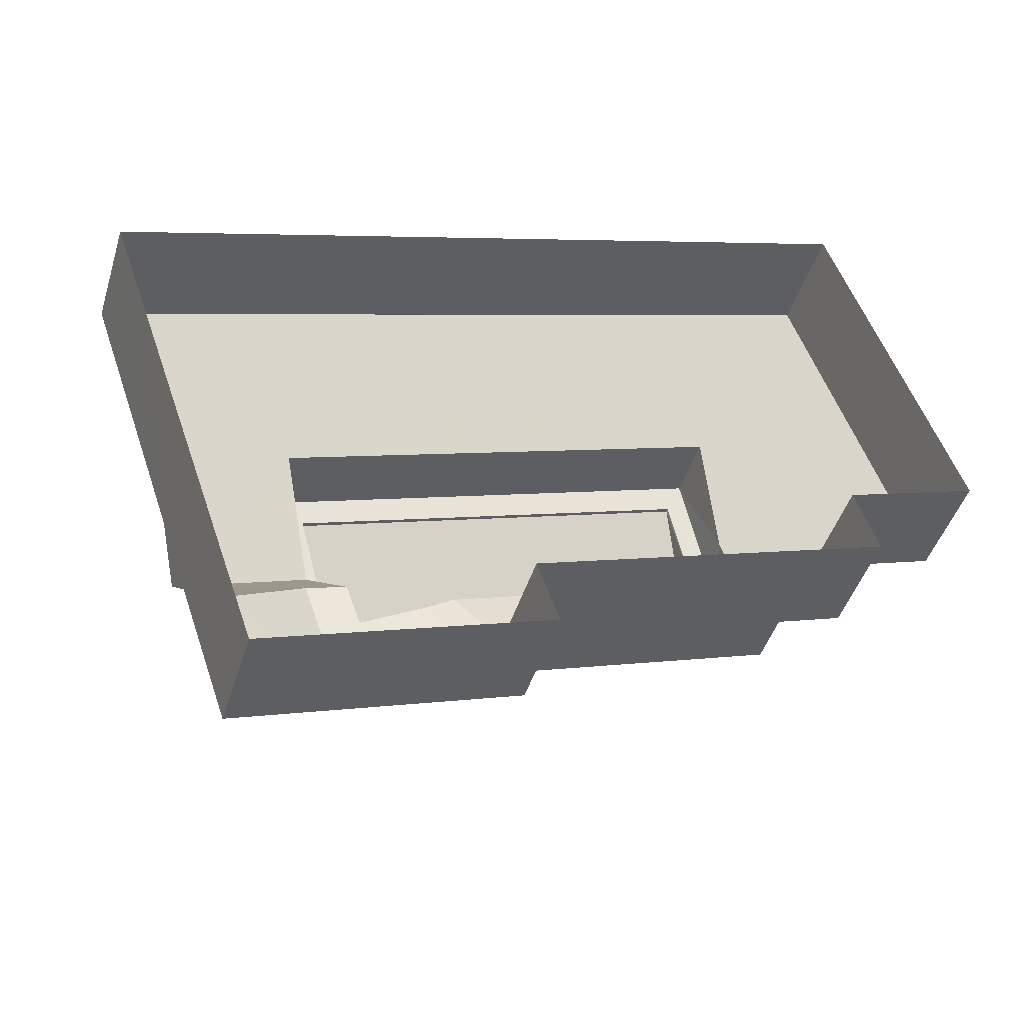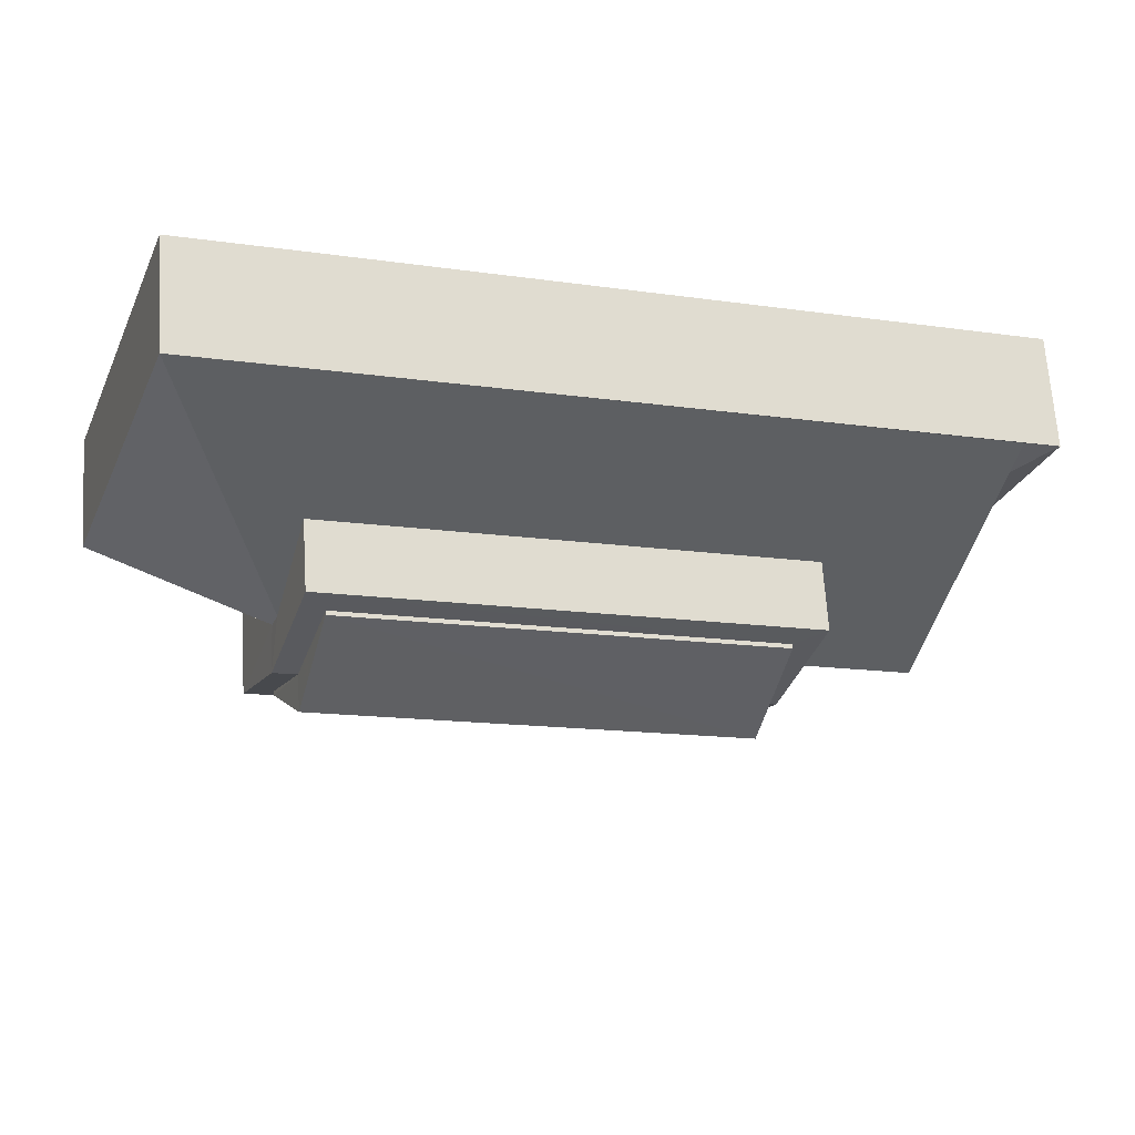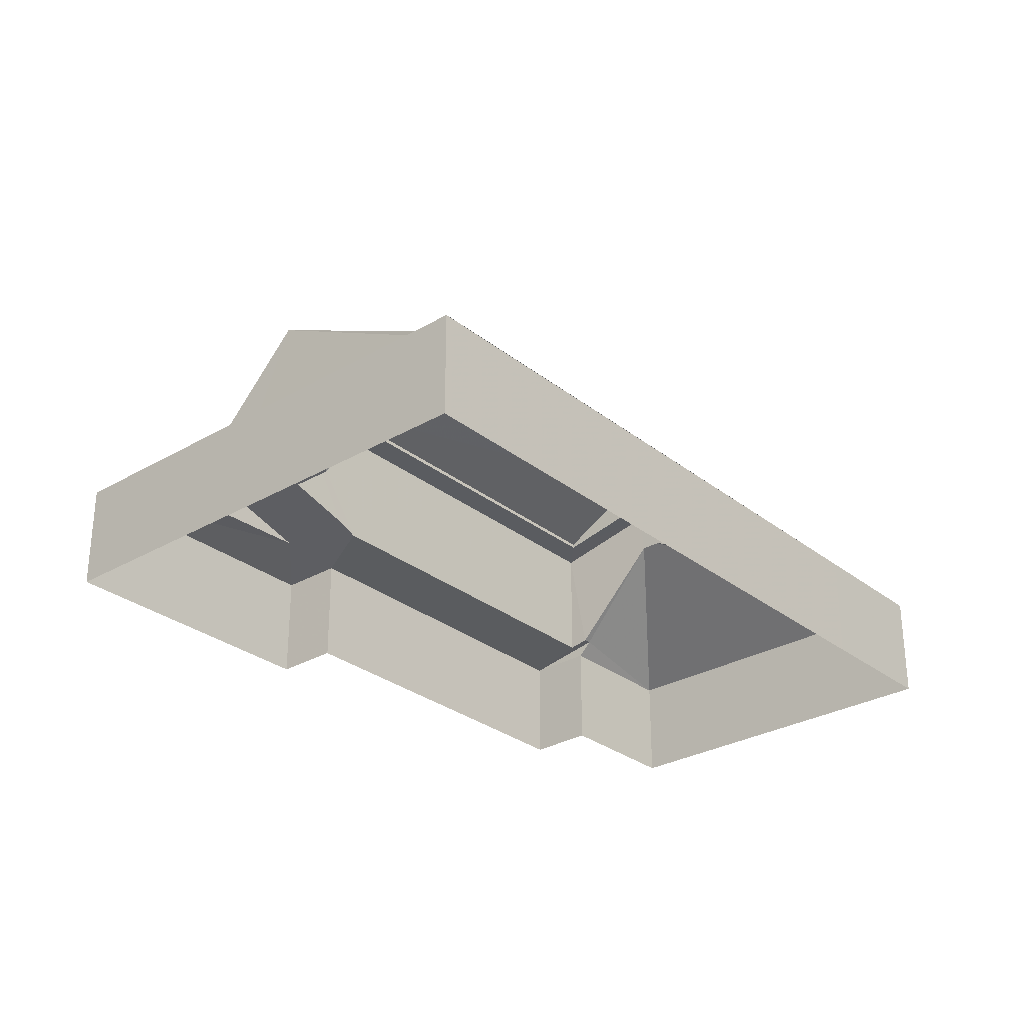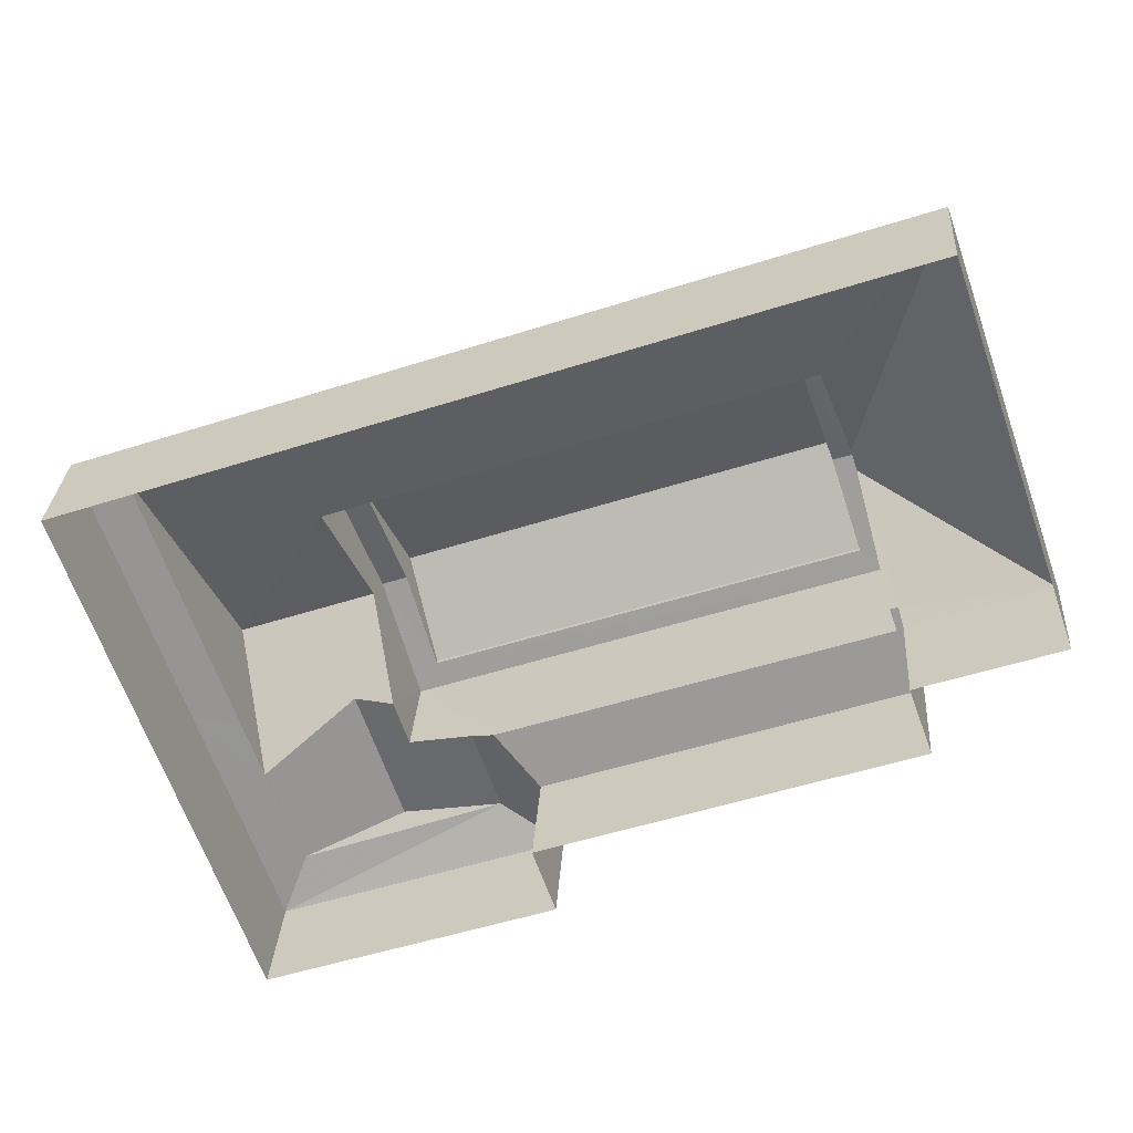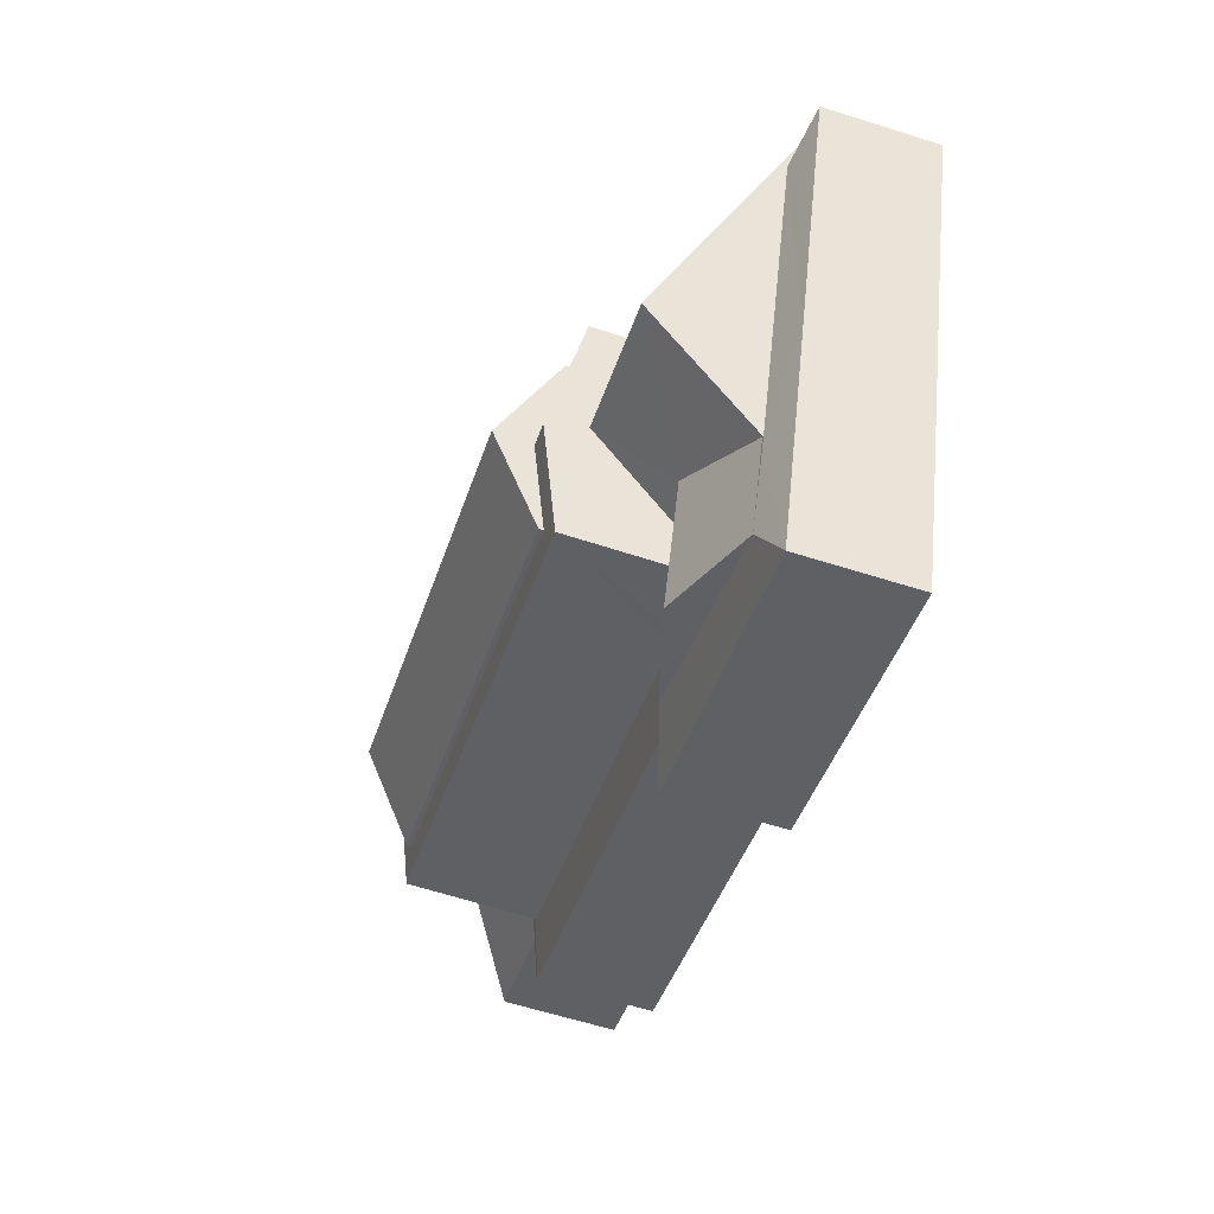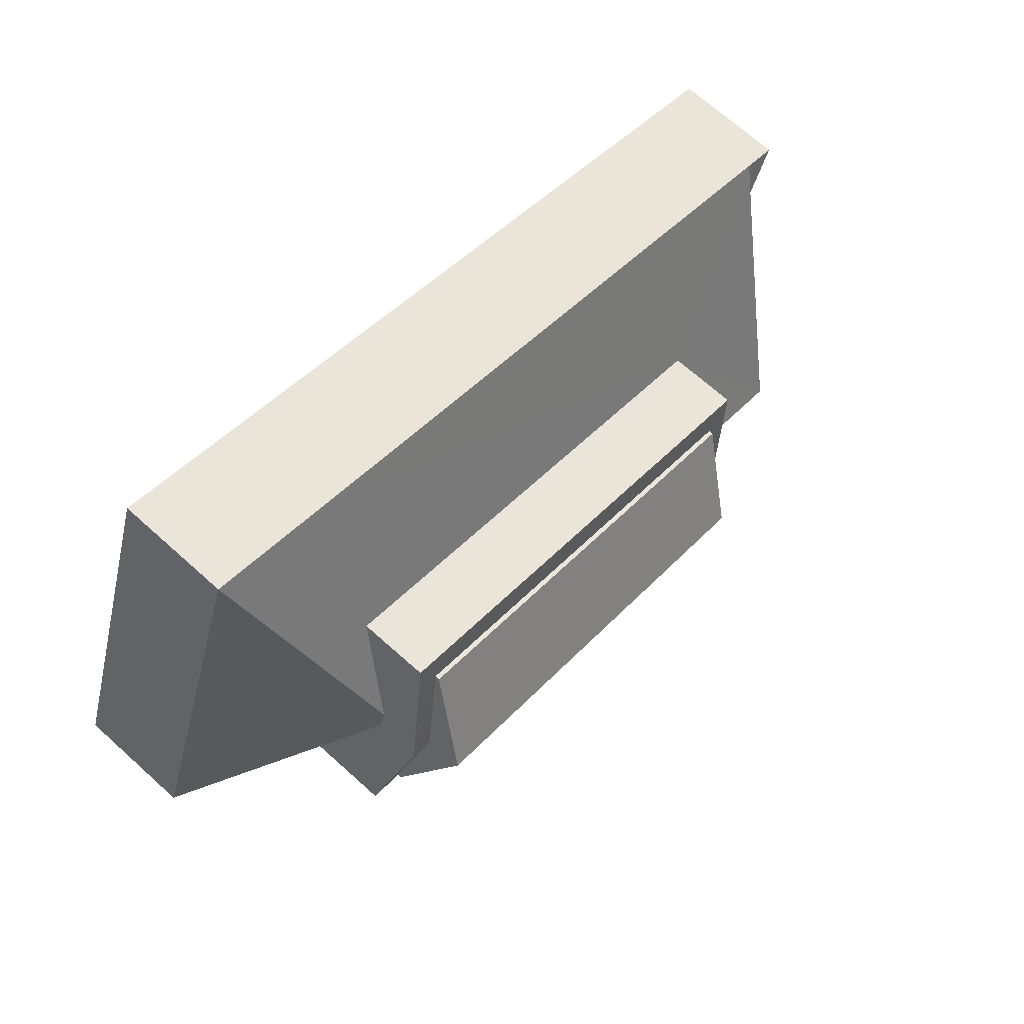
<metadata>
{"format":"obj","ext":"obj","renderer":"f3d","projection":"perspective","resolution":1024,"background":"white","views":[{"elev":-45.0,"azim":163.0,"up":"+Y"},{"elev":66.5,"azim":-3.6,"up":"+Y"},{"elev":-29.2,"azim":111.8,"up":"+Z"},{"elev":28.7,"azim":-176.4,"up":"+Y"},{"elev":-61.3,"azim":72.1,"up":"+Y"},{"elev":69.4,"azim":-48.0,"up":"+Y"}]}
</metadata>
<code>
v -2.196e+05 -1.246e+05 14.22
v -2.196e+05 -1.246e+05 14.22
v -2.196e+05 -1.246e+05 14.22
v -2.196e+05 -1.246e+05 14.22
v -2.196e+05 -1.246e+05 14.22
v -2.196e+05 -1.246e+05 14.22
v -2.196e+05 -1.246e+05 14.22
v -2.196e+05 -1.246e+05 14.22
v -2.196e+05 -1.246e+05 14.22
v -2.196e+05 -1.246e+05 20.47
v -2.196e+05 -1.246e+05 20.6
v -2.196e+05 -1.246e+05 21.08
v -2.196e+05 -1.246e+05 20.6
v -2.196e+05 -1.246e+05 21.08
v -2.196e+05 -1.246e+05 21.08
v -2.196e+05 -1.246e+05 20.47
v -2.196e+05 -1.246e+05 21.08
v -2.196e+05 -1.246e+05 22.02
v -2.196e+05 -1.246e+05 20.71
v -2.196e+05 -1.246e+05 20.71
v -2.196e+05 -1.246e+05 22.02
v -2.196e+05 -1.246e+05 17.56
v -2.196e+05 -1.246e+05 17.32
v -2.196e+05 -1.246e+05 17.56
v -2.196e+05 -1.246e+05 17.04
v -2.196e+05 -1.246e+05 17.04
v -2.196e+05 -1.246e+05 18.31
v -2.196e+05 -1.246e+05 20.12
v -2.196e+05 -1.246e+05 18.04
v -2.196e+05 -1.246e+05 20.12
v -2.196e+05 -1.246e+05 17.38
v -2.196e+05 -1.246e+05 17.39
v -2.196e+05 -1.246e+05 17.04
v -2.196e+05 -1.246e+05 17.38
v -2.196e+05 -1.246e+05 17.04
v -2.196e+05 -1.246e+05 17.4
v -2.196e+05 -1.246e+05 20.71
v -2.196e+05 -1.246e+05 20.71
v -2.196e+05 -1.246e+05 20.47
v -2.196e+05 -1.246e+05 20.47
v -2.196e+05 -1.246e+05 20.6
v -2.196e+05 -1.246e+05 20.6
v -2.196e+05 -1.246e+05 17.04
v -2.196e+05 -1.246e+05 18.74
v -2.196e+05 -1.246e+05 17.04
v -2.196e+05 -1.246e+05 18.74
v -2.196e+05 -1.246e+05 17.04
v -2.196e+05 -1.246e+05 19.95
v -2.196e+05 -1.246e+05 17.42
v -2.196e+05 -1.246e+05 17.42
v -2.196e+05 -1.246e+05 17.32
v -2.196e+05 -1.246e+05 17.04
v -2.196e+05 -1.246e+05 17.04
v -2.196e+05 -1.246e+05 19.95
v -2.196e+05 -1.246e+05 18.31
v -2.196e+05 -1.246e+05 17.04
v -2.196e+05 -1.246e+05 17.38
v -2.196e+05 -1.246e+05 17.04
v -2.196e+05 -1.246e+05 18.04
f 1 2 3
f 4 3 5
f 2 6 3
f 5 6 7
f 8 5 7
f 9 5 8
f 3 6 5
f 10 11 12
f 13 14 15
f 13 16 14
f 16 11 10
f 12 11 17
f 16 13 11
f 18 19 20
f 21 18 20
f 22 23 24
f 23 25 24
f 25 26 24
f 27 28 29
f 28 27 30
f 31 30 32
f 32 30 27
f 33 34 31
f 33 31 35
f 31 36 35
f 31 32 36
f 35 24 26
f 21 37 18
f 21 38 37
f 39 40 41
f 41 40 12
f 14 39 42
f 41 12 17
f 14 42 15
f 42 39 41
f 43 44 30
f 30 44 28
f 43 45 44
f 46 45 47
f 46 47 48
f 44 45 46
f 49 50 51
f 50 52 51
f 51 25 23
f 51 52 25
f 36 24 35
f 48 53 54
f 48 47 53
f 32 27 55
f 36 32 55
f 53 50 54
f 54 50 49
f 56 50 53
f 33 57 34
f 33 58 57
f 22 24 59
f 24 55 59
f 59 27 29
f 59 55 27
f 58 45 43
f 57 58 43
f 44 46 16
f 10 44 16
f 47 2 1
f 53 47 1
f 41 20 19
f 42 41 19
f 13 37 38
f 11 13 38
f 8 7 33
f 8 33 35
f 7 58 33
f 3 53 1
f 3 56 53
f 6 2 47
f 45 6 47
f 6 58 7
f 6 45 58
f 34 30 31
f 30 57 43
f 34 57 30
f 35 9 8
f 35 26 9
f 41 17 20
f 20 17 21
f 21 17 38
f 17 11 38
f 16 46 48
f 49 51 39
f 54 49 39
f 48 54 14
f 16 48 14
f 14 54 39
f 26 5 9
f 26 25 5
f 56 52 50
f 3 52 56
f 3 4 52
f 42 19 15
f 19 18 15
f 15 37 13
f 15 18 37
f 23 39 51
f 23 40 39
f 40 22 59
f 23 22 40
f 40 59 29
f 40 28 12
f 28 44 10
f 40 29 28
f 28 10 12
f 5 25 52
f 4 5 52
f 55 24 36

</code>
